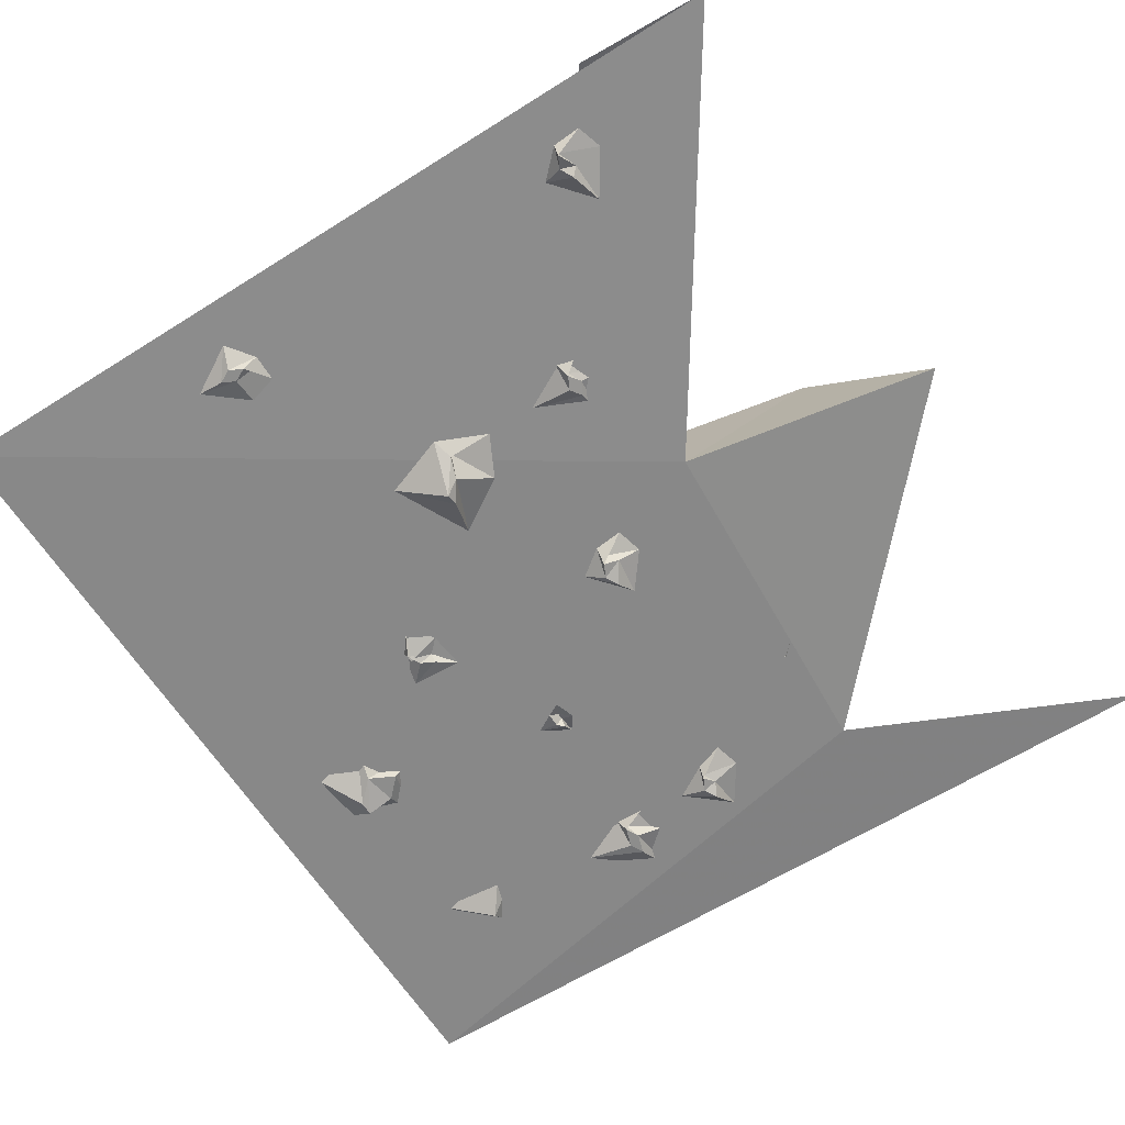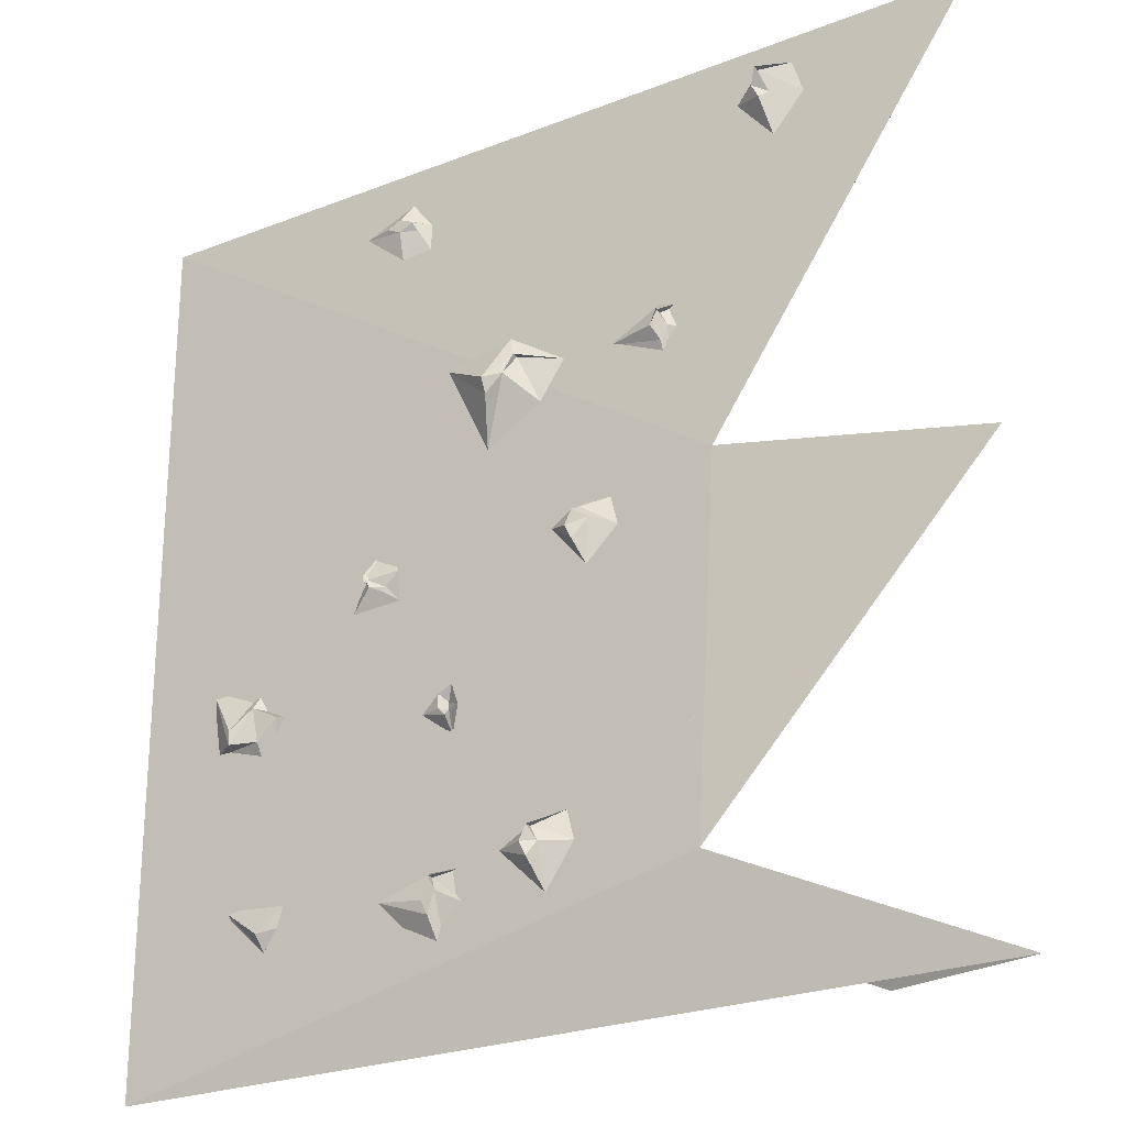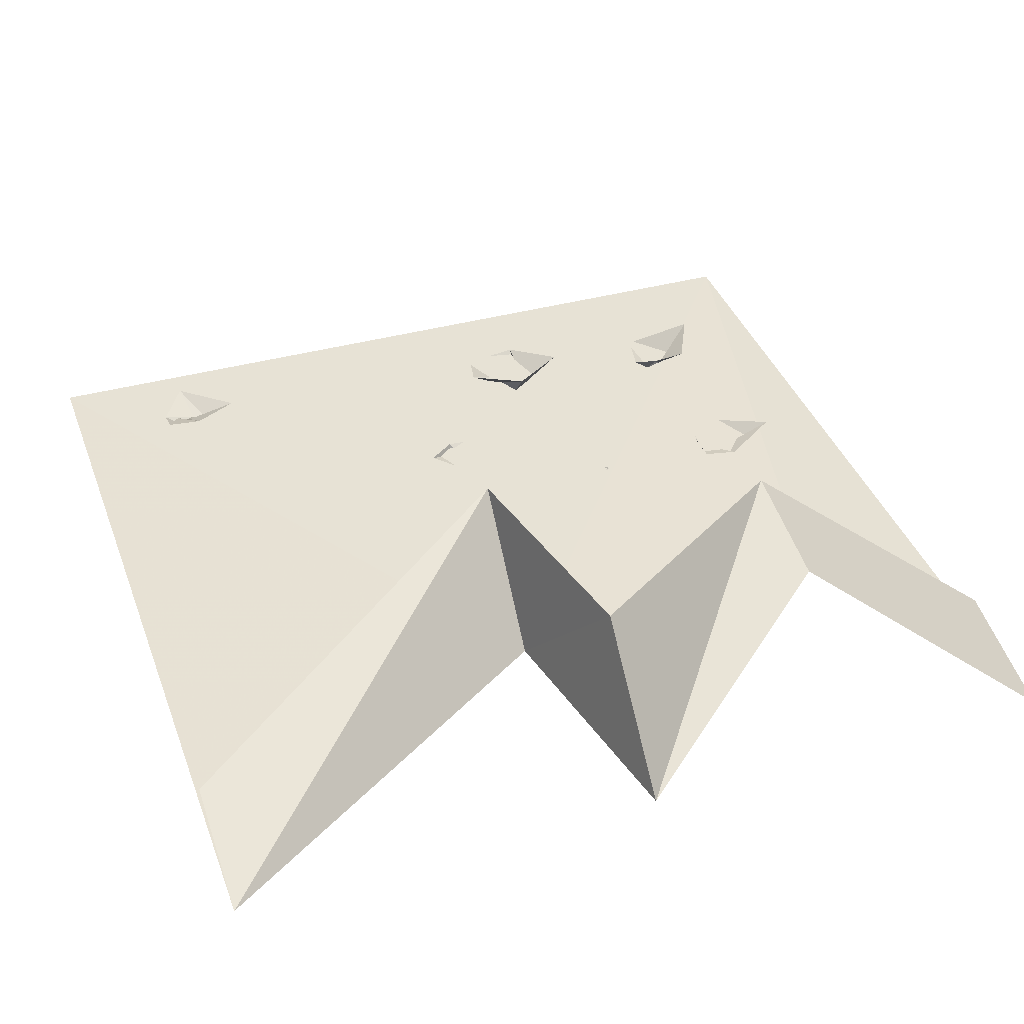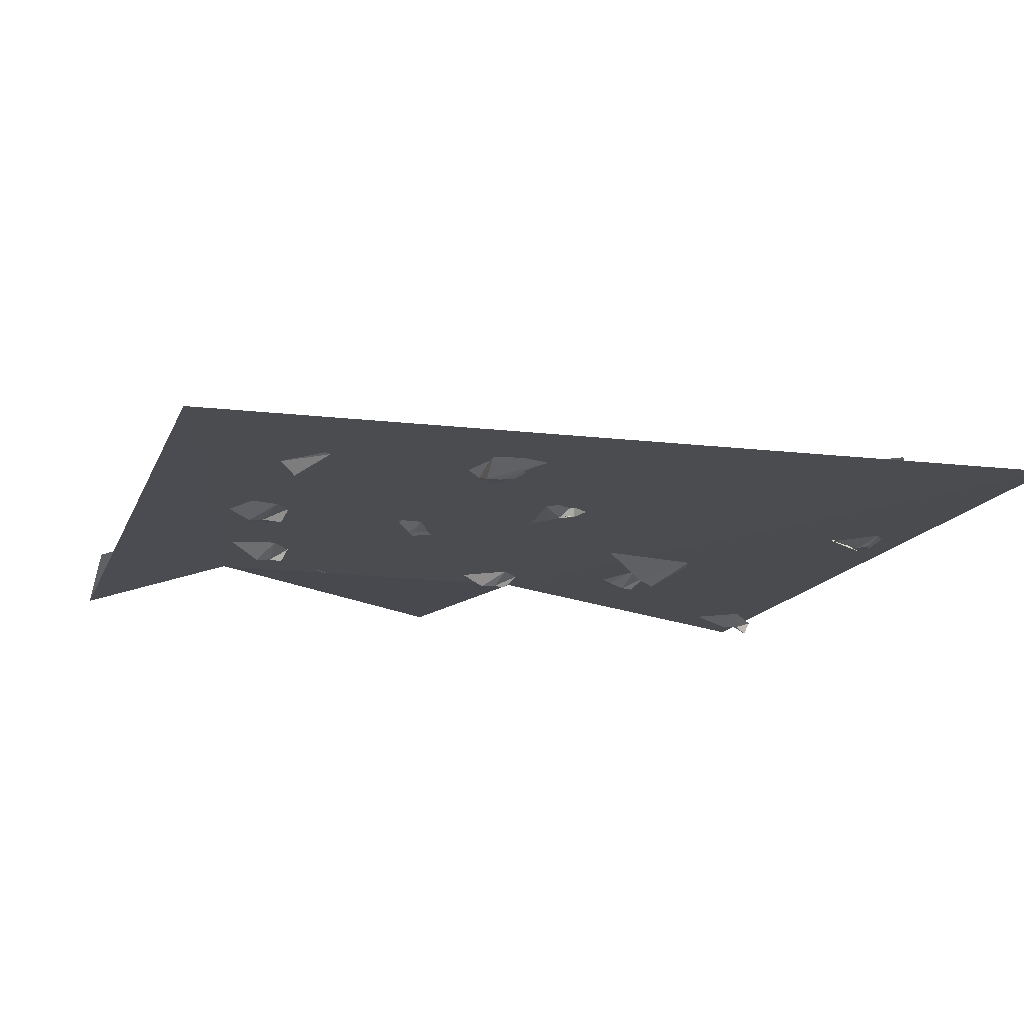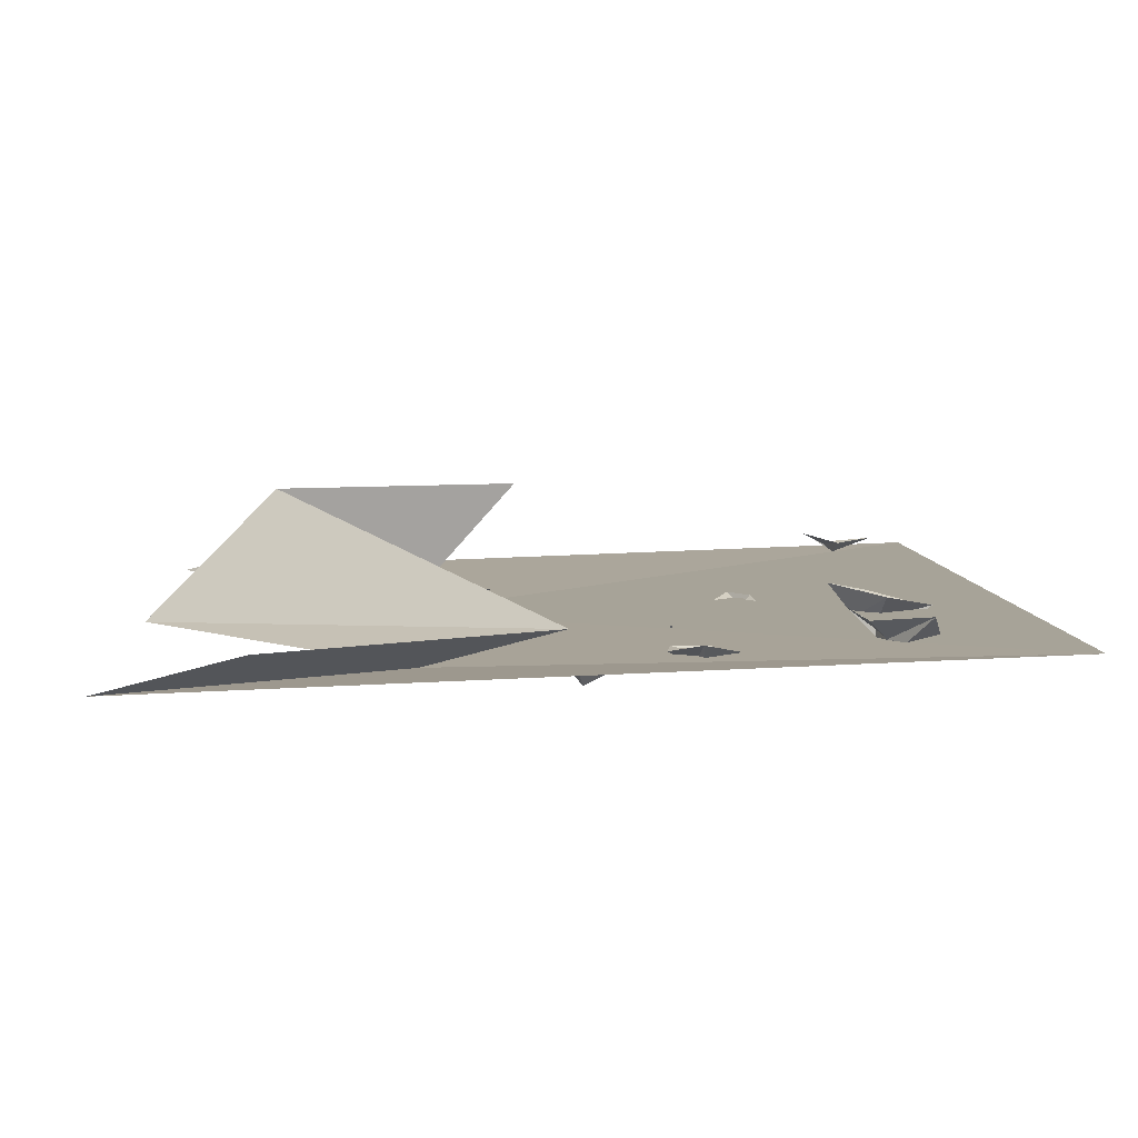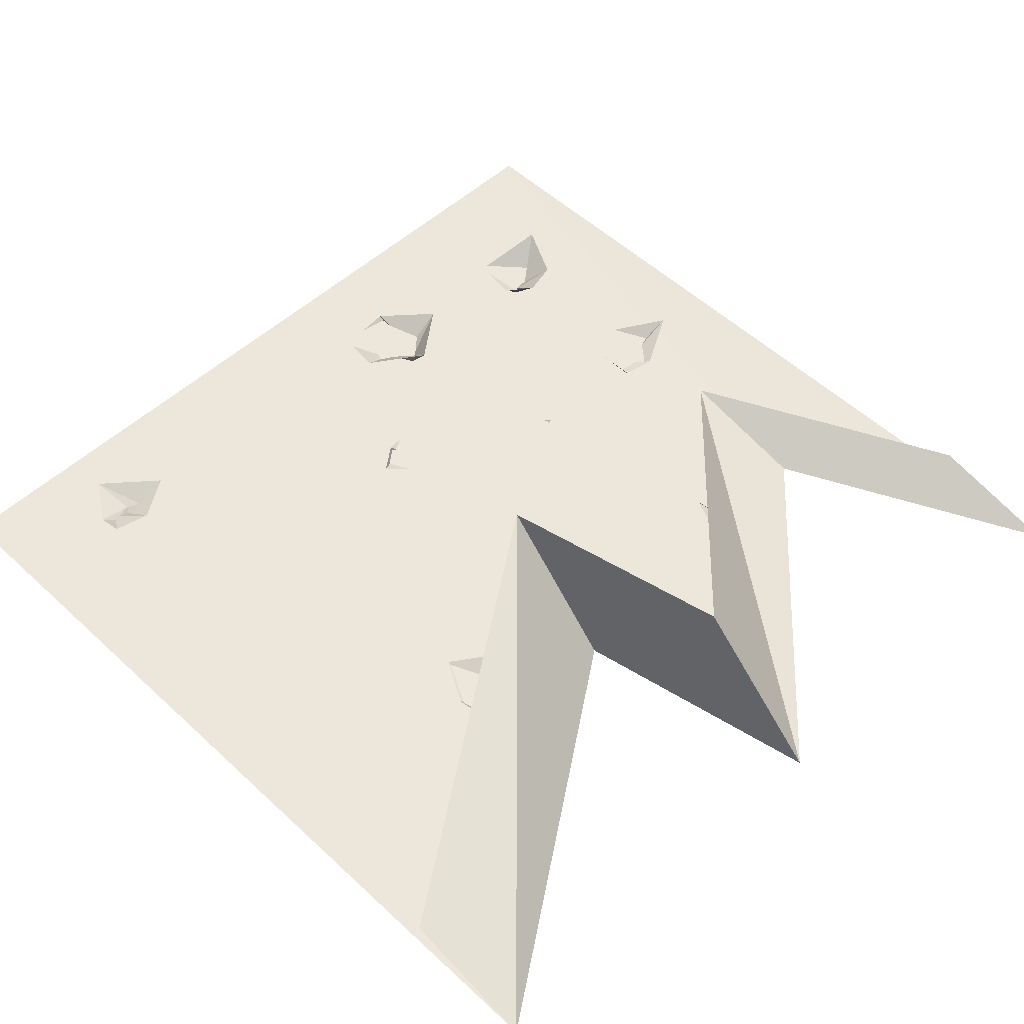
<metadata>
{"format":"obj","ext":"obj","renderer":"f3d","projection":"perspective","resolution":1024,"background":"white","views":[{"elev":-64.5,"azim":32.8,"up":"+Y"},{"elev":-24.8,"azim":30.7,"up":"+Z"},{"elev":37.8,"azim":70.5,"up":"+Y"},{"elev":-12.6,"azim":-106.5,"up":"+Y"},{"elev":7.0,"azim":176.2,"up":"+Y"},{"elev":51.2,"azim":44.6,"up":"+Y"}]}
</metadata>
<code>
v -0.5 -0.5078 -0.5
v 0.5 -0.5391 -0.5
v 0.1797 -0.5391 -0.3516
v 0.2031 -0.5391 0.05469
v -0.5 -0.5078 0.5
v 0.5 -0.5391 0.5
v 0.0625 -0.3828 0.05469
v 0.3438 -0.5 0.5
v 0.5 -0.5391 0
v 0.3438 -0.3828 0
v 0.3438 -0.5 -0.5
v 0.02344 -0.5 -0.3516
v 0.01562 -0.5547 -0.3203
v 0.007812 -0.5547 -0.3047
v 0.007812 -0.5625 -0.3047
v 0 -0.5625 -0.3203
v 0.007812 -0.5625 -0.3359
v 0.01562 -0.5391 -0.3672
v 0.04688 -0.5391 -0.3203
v 0.03906 -0.5391 -0.2891
v 0.007812 -0.5469 -0.2969
v -0.03125 -0.5469 -0.3203
v -0.1719 -0.5391 0.4141
v -0.1484 -0.5312 0.4141
v -0.1562 -0.5391 0.4219
v -0.1719 -0.5391 0.4297
v -0.1875 -0.5391 0.4219
v -0.2188 -0.5312 0.4219
v -0.1719 -0.5312 0.3828
v -0.1406 -0.5234 0.3906
v -0.1406 -0.5234 0.4219
v -0.1641 -0.5234 0.4531
v -0.3516 -0.5234 -0.1016
v -0.375 -0.5312 -0.125
v -0.375 -0.5312 -0.1406
v -0.3438 -0.5234 -0.1406
v -0.3203 -0.5234 -0.1172
v -0.2891 -0.4844 -0.1172
v -0.3438 -0.5 -0.0625
v -0.4062 -0.5156 -0.07812
v -0.4062 -0.5078 -0.1406
v -0.3438 -0.4922 -0.1875
v 0.2891 -0.5625 0.4219
v 0.2812 -0.5703 0.4453
v 0.2812 -0.5781 0.4453
v 0.2734 -0.5703 0.4297
v 0.2812 -0.5703 0.4141
v 0.2891 -0.5547 0.375
v 0.3203 -0.5469 0.4219
v 0.3125 -0.5547 0.4531
v 0.2812 -0.5625 0.4531
v 0.25 -0.5547 0.4219
v 0.1875 -0.5312 -0.2266
v 0.2031 -0.5312 -0.2266
v 0.2031 -0.5391 -0.2188
v 0.1875 -0.5391 -0.2109
v 0.1719 -0.5391 -0.2266
v 0.1406 -0.5312 -0.2188
v 0.1797 -0.5312 -0.2656
v 0.2188 -0.5312 -0.25
v 0.2188 -0.5234 -0.2188
v 0.1953 -0.5156 -0.1875
v 0.07812 -0.5625 0
v 0.0625 -0.5625 0.01562
v 0.0625 -0.5703 0.007812
v 0.05469 -0.5703 -0.007812
v 0.0625 -0.5703 -0.02344
v 0.07031 -0.5547 -0.04688
v 0.1016 -0.5469 -0.007812
v 0.09375 -0.5469 0.02344
v 0.0625 -0.5547 0.02344
v 0.03125 -0.5547 0
v -0.3672 -0.4922 0.3516
v -0.375 -0.4922 0.3672
v -0.375 -0.5 0.3672
v -0.3828 -0.5 0.3438
v -0.375 -0.5 0.3281
v -0.375 -0.4844 0.2891
v -0.3359 -0.4766 0.3438
v -0.3516 -0.4844 0.3828
v -0.3828 -0.4922 0.3828
v -0.4297 -0.4844 0.3516
v -0.1094 -0.5391 -0.3438
v -0.1172 -0.5312 -0.3281
v -0.1172 -0.5391 -0.3281
v -0.125 -0.5391 -0.3516
v -0.1172 -0.5391 -0.3672
v -0.1094 -0.5078 -0.4219
v -0.07812 -0.5234 -0.3594
v -0.08594 -0.5234 -0.3203
v -0.125 -0.5234 -0.3203
v -0.1797 -0.5312 -0.3438
v 0.1562 -0.5391 0.2031
v 0.1484 -0.5391 0.2188
v 0.1484 -0.5469 0.2188
v 0.1406 -0.5469 0.2031
v 0.1484 -0.5391 0.1875
v 0.1484 -0.5156 0.1328
v 0.1875 -0.5234 0.1953
v 0.1719 -0.5234 0.2344
v 0.1406 -0.5312 0.2344
v 0.08594 -0.5312 0.2031
v -0.3125 -0.5156 -0.3438
v -0.3047 -0.5078 -0.3203
v -0.3047 -0.5156 -0.3203
v -0.3281 -0.5312 -0.3516
v -0.3281 -0.5156 -0.3672
v -0.3516 -0.4844 -0.3984
v -0.2891 -0.4922 -0.3672
v -0.2734 -0.4844 -0.3203
v -0.3125 -0.5078 -0.3047
v -0.375 -0.5156 -0.3203
v -0.02344 -0.5625 0.1875
v -0.01562 -0.5469 0.2109
v -0.01562 -0.5547 0.2109
v -0.03906 -0.5781 0.1797
v -0.03906 -0.5703 0.1641
v -0.05469 -0.5391 0.1172
v 0.007812 -0.5391 0.1562
v 0.03125 -0.5312 0.2031
v -0.02344 -0.5469 0.2344
v -0.09375 -0.5547 0.2109
v -0.1016 -0.5312 -0.1562
v -0.1016 -0.5312 -0.1484
v -0.1094 -0.5391 -0.1562
v -0.1016 -0.5391 -0.1641
v -0.1016 -0.5234 -0.1797
v -0.08594 -0.5391 -0.1562
v -0.09375 -0.5391 -0.1328
v -0.1094 -0.5391 -0.1406
v -0.1328 -0.5312 -0.1562
v -0.1875 -0.5234 0
v -0.2109 -0.5312 0.007812
v -0.2109 -0.5312 0.01562
v -0.2031 -0.5312 0
v -0.1875 -0.5312 -0.007812
v -0.1641 -0.5312 -0.02344
v -0.1719 -0.5234 0.01562
v -0.1953 -0.5156 0.04688
v -0.2188 -0.5156 0.01562
v -0.2266 -0.5234 -0.02344
f 1 2 3
f 1 3 4
f 1 4 5
f 5 4 6
f 3 9 4
f 13 14 15
f 13 15 16
f 13 16 17
f 13 17 18
f 13 18 19
f 13 19 14
f 14 19 20
f 14 20 15
f 15 20 21
f 15 21 16
f 16 21 22
f 16 22 17
f 17 22 18
f 23 24 25
f 23 25 26
f 23 26 27
f 23 27 28
f 23 28 29
f 23 29 24
f 24 29 30
f 24 30 25
f 25 30 31
f 25 31 26
f 26 31 32
f 26 32 27
f 27 32 28
f 33 34 35
f 33 35 36
f 33 36 37
f 33 37 38
f 33 38 39
f 33 39 34
f 34 39 40
f 34 40 35
f 35 40 41
f 35 41 36
f 36 41 42
f 36 42 37
f 37 42 38
f 43 44 45
f 43 45 46
f 43 46 47
f 43 47 48
f 43 48 49
f 43 49 44
f 44 49 50
f 44 50 45
f 45 50 51
f 45 51 46
f 46 51 52
f 46 52 47
f 47 52 48
f 53 54 55
f 53 55 56
f 53 56 57
f 53 57 58
f 53 58 59
f 53 59 54
f 54 59 60
f 54 60 55
f 55 60 61
f 55 61 56
f 56 61 62
f 56 62 57
f 57 62 58
f 63 64 65
f 63 65 66
f 63 66 67
f 63 67 68
f 63 68 69
f 63 69 64
f 64 69 70
f 64 70 65
f 65 70 71
f 65 71 66
f 66 71 72
f 66 72 67
f 67 72 68
f 73 74 75
f 73 75 76
f 73 76 77
f 73 77 78
f 73 78 79
f 73 79 74
f 74 79 80
f 74 80 75
f 75 80 81
f 75 81 76
f 76 81 82
f 76 82 77
f 77 82 78
f 83 84 85
f 83 85 86
f 83 86 87
f 83 87 88
f 83 88 89
f 83 89 84
f 84 89 90
f 84 90 85
f 85 90 91
f 85 91 86
f 86 91 92
f 86 92 87
f 87 92 88
f 93 94 95
f 93 95 96
f 93 96 97
f 93 97 98
f 93 98 99
f 93 99 94
f 94 99 100
f 94 100 95
f 95 100 101
f 95 101 96
f 96 101 102
f 96 102 97
f 97 102 98
f 103 104 105
f 103 105 106
f 103 106 107
f 103 107 108
f 103 108 109
f 103 109 104
f 104 109 110
f 104 110 105
f 105 110 111
f 105 111 106
f 106 111 112
f 106 112 107
f 107 112 108
f 113 114 115
f 113 115 116
f 113 116 117
f 113 117 118
f 113 118 119
f 113 119 114
f 114 119 120
f 114 120 115
f 115 120 121
f 115 121 116
f 116 121 122
f 116 122 117
f 117 122 118
f 123 124 125
f 123 125 126
f 123 126 127
f 123 127 128
f 123 128 124
f 124 128 129
f 124 129 130
f 124 130 125
f 125 130 131
f 125 131 126
f 126 131 127
f 132 133 134
f 132 134 135
f 132 135 136
f 132 136 137
f 132 137 138
f 132 138 133
f 133 138 139
f 133 139 134
f 134 139 140
f 134 140 135
f 135 140 141
f 135 141 136
f 136 141 137
f 6 4 7
f 6 7 8
f 4 9 10
f 4 10 7
f 3 2 11
f 3 11 12
f 3 12 9
f 9 12 10

</code>
